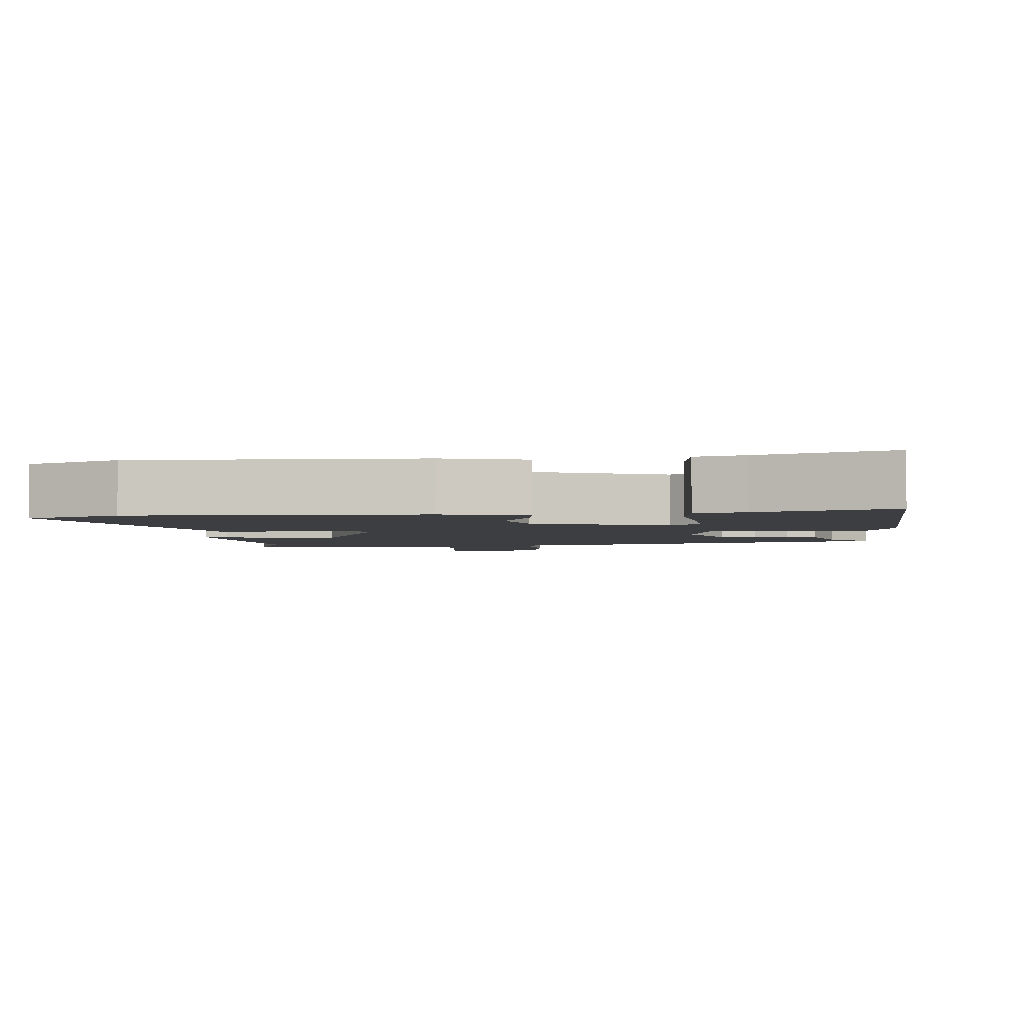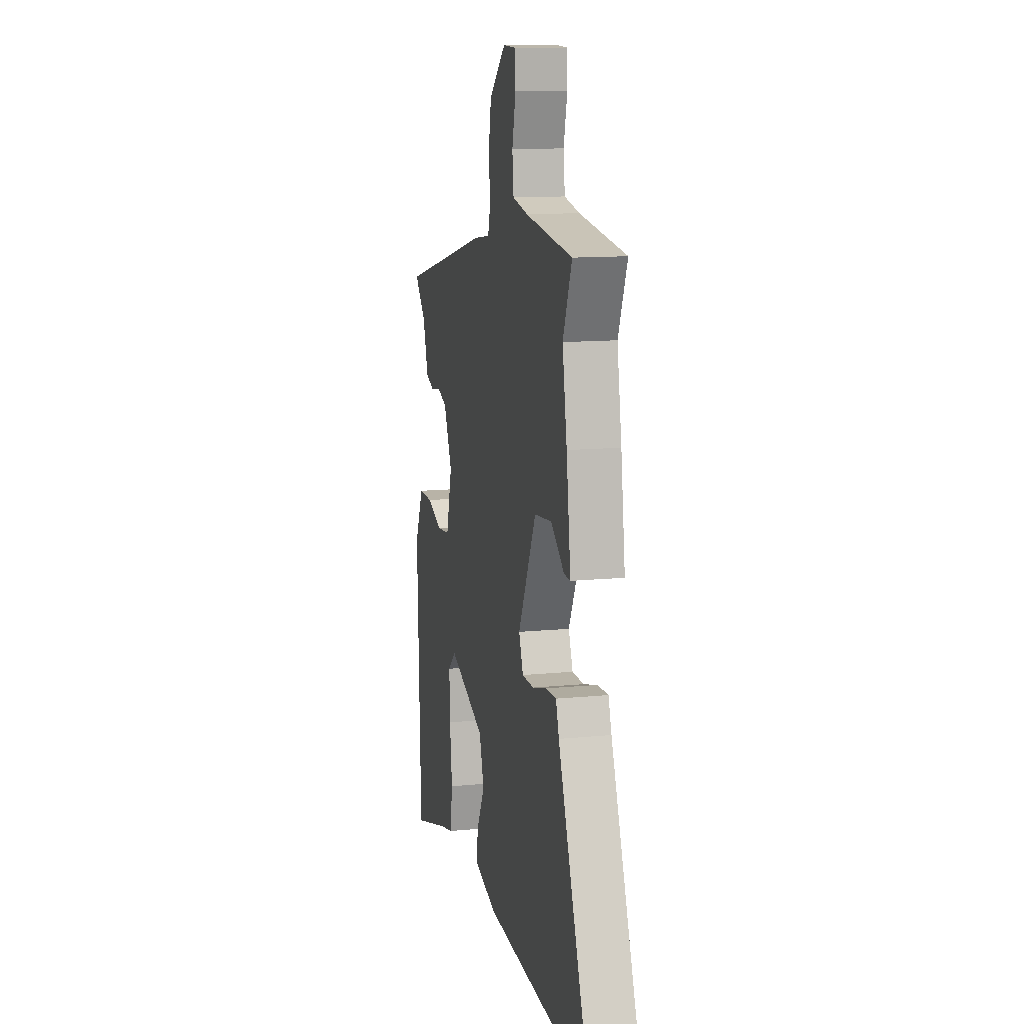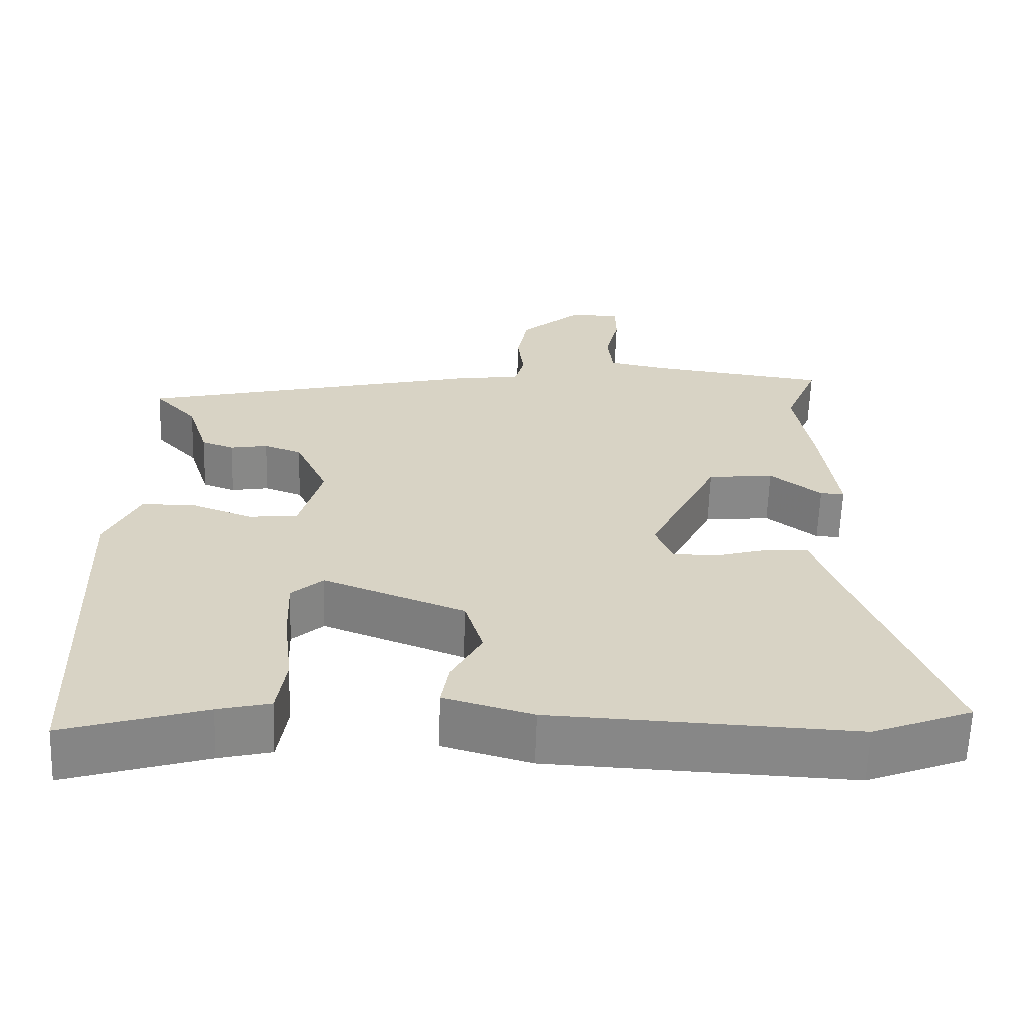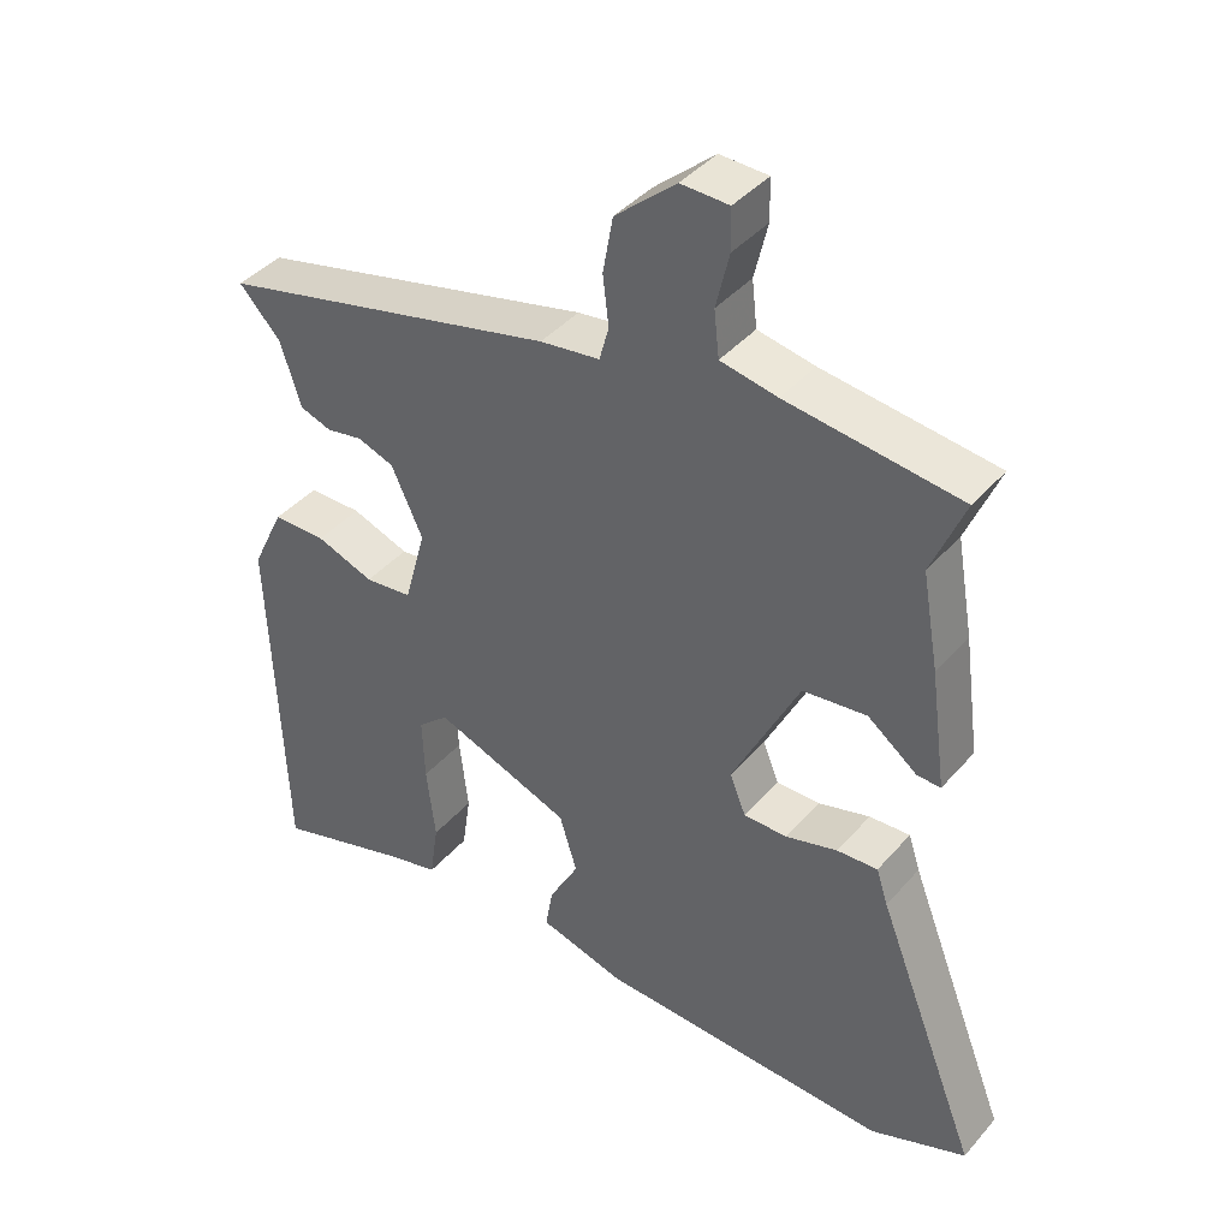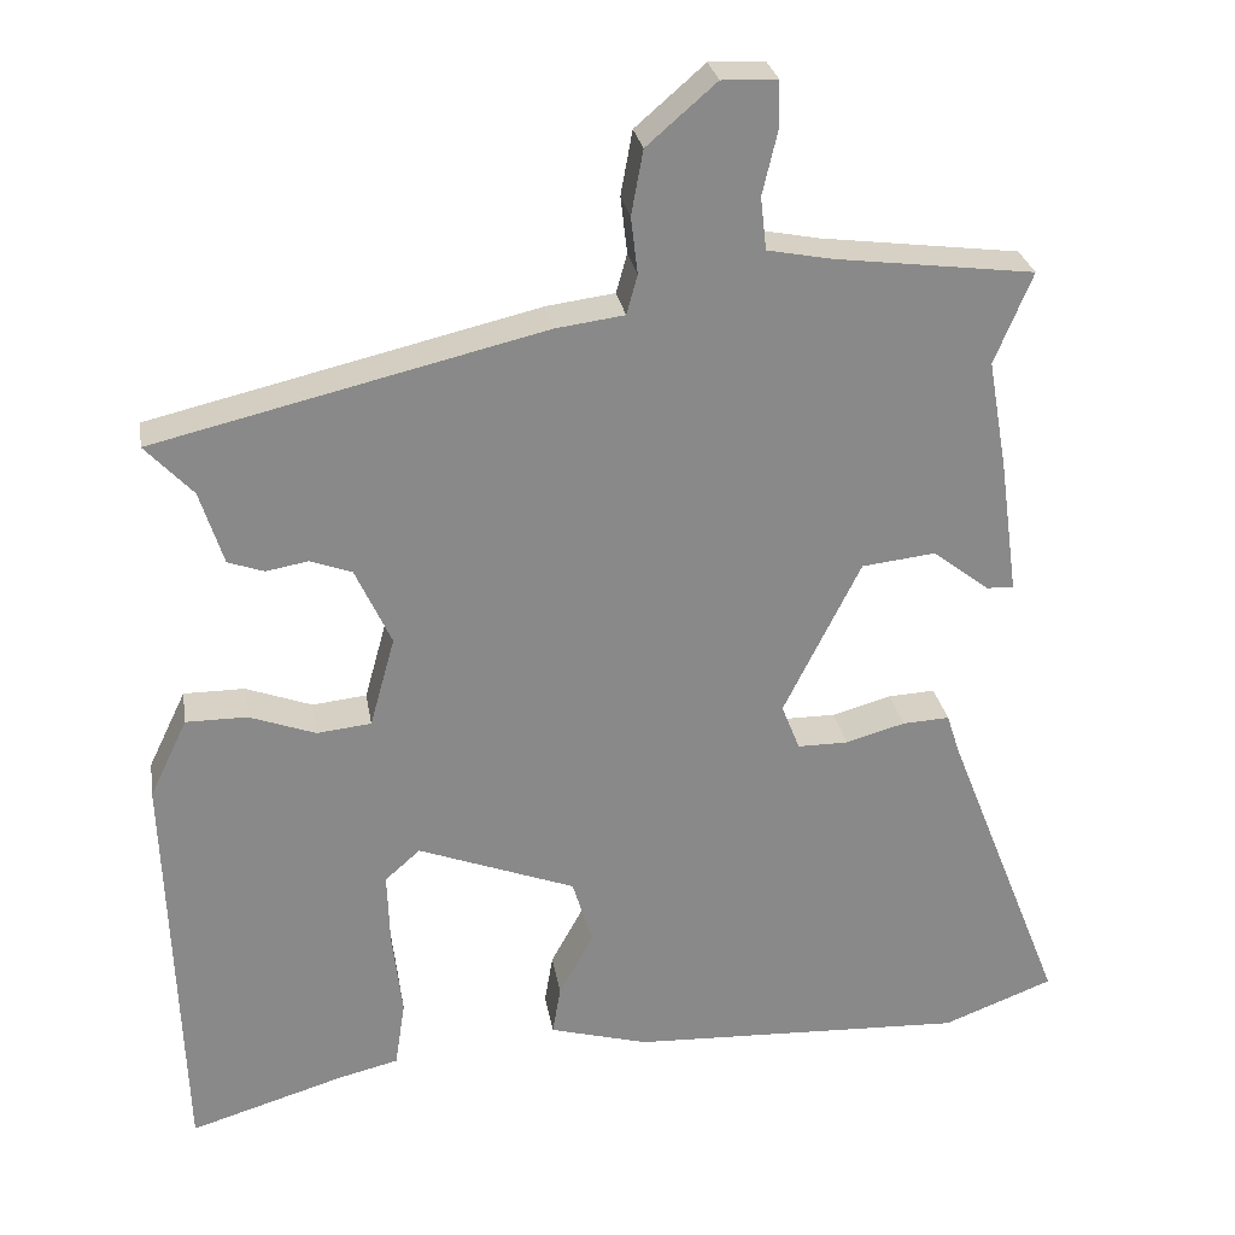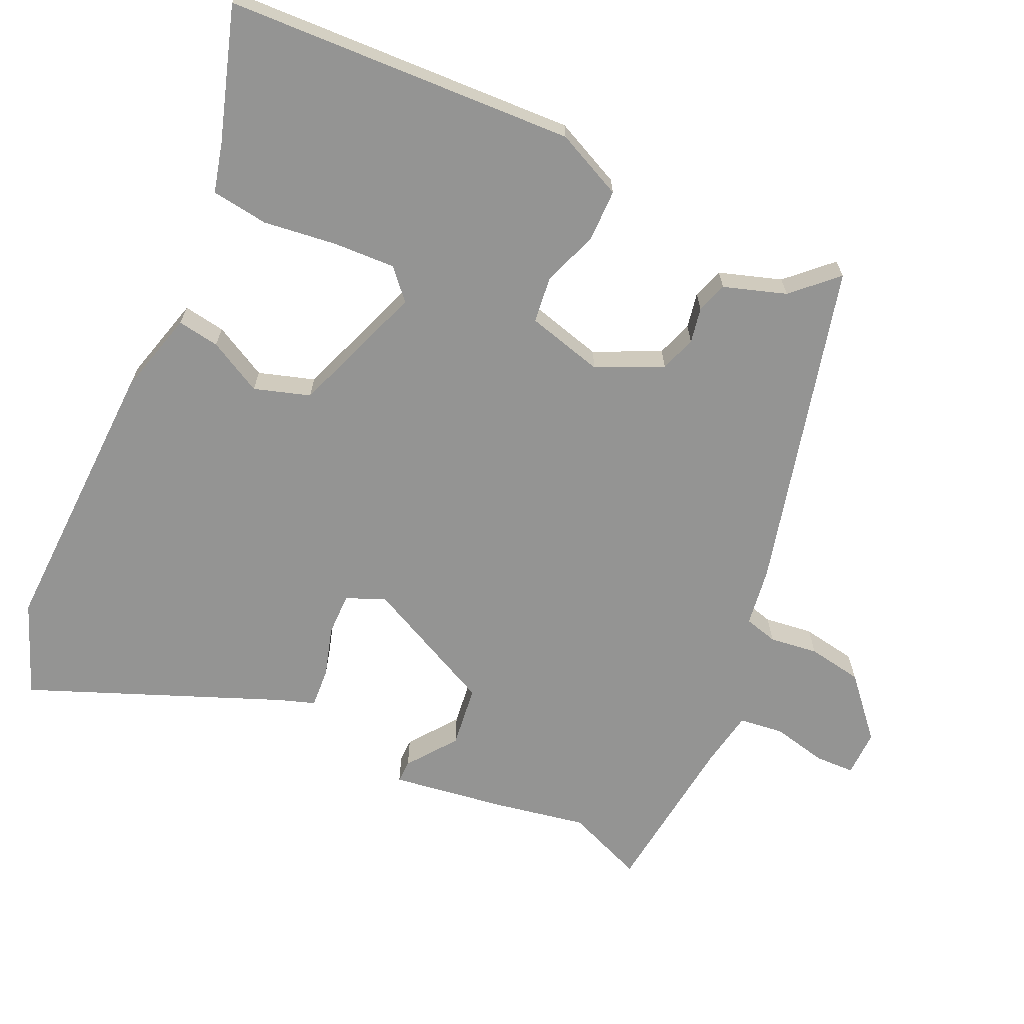
<metadata>
{"format":"obj","ext":"obj","renderer":"f3d","projection":"perspective","resolution":1024,"background":"white","views":[{"elev":-3.1,"azim":-173.6,"up":"+Y"},{"elev":12.7,"azim":77.1,"up":"+Z"},{"elev":-62.6,"azim":-1.9,"up":"+Z"},{"elev":40.9,"azim":36.8,"up":"+Z"},{"elev":27.3,"azim":-9.4,"up":"+Z"},{"elev":-67.0,"azim":-114.1,"up":"+Y"}]}
</metadata>
<code>
v 0.594 0.07 -0.464
v 0.462 0.07 -0.515
v 0.06 0.07 -0.498
v -0.058 0.07 -0.465
v -0.048 0.07 -0.406
v -0.007 0.07 -0.331
v -0.031 0.07 -0.252
v -0.219 0.07 -0.181
v -0.261 0.07 -0.218
v -0.258 0.07 -0.306
v -0.246 0.07 -0.409
v -0.258 0.07 -0.489
v -0.328 0.07 -0.506
v -0.515 0.07 -0.563
v -0.532 0.07 -0.071
v -0.487 0.07 0.023
v -0.414 0.07 0.023
v -0.335 0.07 -0.006
v -0.27 0.07 0.001
v -0.24 0.07 0.109
v -0.283 0.07 0.202
v -0.333 0.07 0.22
v -0.383 0.07 0.211
v -0.426 0.07 0.226
v -0.454 0.07 0.314
v -0.511 0.07 0.375
v -0.047 0.07 0.486
v 0.035 0.07 0.497
v 0.048 0.07 0.544
v 0.04 0.07 0.612
v 0.054 0.07 0.689
v 0.137 0.07 0.761
v 0.203 0.07 0.759
v 0.204 0.07 0.703
v 0.186 0.07 0.627
v 0.193 0.07 0.564
v 0.271 0.07 0.549
v 0.508 0.07 0.519
v 0.463 0.07 0.41
v 0.486 0.07 0.279
v 0.508 0.07 0.118
v 0.476 0.07 0.119
v 0.408 0.07 0.171
v 0.32 0.07 0.161
v 0.228 0.07 -0.024
v 0.25 0.07 -0.079
v 0.31 0.07 -0.079
v 0.381 0.07 -0.059
v 0.437 0.07 -0.056
v 0.453 0.07 -0.105
v 0.594 0 -0.464
v 0.462 0 -0.515
v 0.06 0 -0.498
v -0.058 0 -0.465
v -0.048 0 -0.406
v -0.007 0 -0.331
v -0.031 0 -0.252
v -0.219 0 -0.181
v -0.261 0 -0.218
v -0.258 0 -0.306
v -0.246 0 -0.409
v -0.258 0 -0.489
v -0.328 0 -0.506
v -0.515 0 -0.563
v -0.532 0 -0.071
v -0.487 0 0.023
v -0.414 0 0.023
v -0.335 0 -0.006
v -0.27 0 0.001
v -0.24 0 0.109
v -0.283 0 0.202
v -0.333 0 0.22
v -0.383 0 0.211
v -0.426 0 0.226
v -0.454 0 0.314
v -0.511 0 0.375
v -0.047 0 0.486
v 0.035 0 0.497
v 0.048 0 0.544
v 0.04 0 0.612
v 0.054 0 0.689
v 0.137 0 0.761
v 0.203 0 0.759
v 0.204 0 0.703
v 0.186 0 0.627
v 0.193 0 0.564
v 0.271 0 0.549
v 0.508 0 0.519
v 0.463 0 0.41
v 0.486 0 0.279
v 0.508 0 0.118
v 0.476 0 0.119
v 0.408 0 0.171
v 0.32 0 0.161
v 0.228 0 -0.024
v 0.25 0 -0.079
v 0.31 0 -0.079
v 0.381 0 -0.059
v 0.437 0 -0.056
v 0.453 0 -0.105
f 47 48 49 50
f 4 5 6
f 3 4 6
f 2 3 6
f 1 2 6
f 50 1 6
f 47 50 6
f 46 47 6
f 45 46 6 7
f 44 45 7 8
f 41 42 43
f 40 41 43
f 39 40 43
f 39 43 44
f 39 44 8
f 38 39 8
f 37 38 8
f 33 34 35
f 32 33 35
f 31 32 35
f 30 31 35
f 29 30 35
f 28 29 35 36
f 25 26 27 28
f 24 25 28
f 23 24 28
f 22 23 28
f 28 36 37
f 22 28 37
f 21 22 37
f 16 17 18
f 15 16 18
f 14 15 18
f 13 14 18
f 12 13 18
f 11 12 18
f 10 11 18
f 9 10 18 19
f 8 9 19 20
f 20 21 37
f 8 20 37
f 100 99 98 97
f 56 55 54
f 56 54 53
f 56 53 52
f 56 52 51
f 56 51 100
f 56 100 97
f 56 97 96
f 57 56 96 95
f 58 57 95 94
f 93 92 91
f 93 91 90
f 93 90 89
f 94 93 89
f 58 94 89
f 58 89 88
f 58 88 87
f 85 84 83
f 85 83 82
f 85 82 81
f 85 81 80
f 85 80 79
f 86 85 79 78
f 78 77 76 75
f 78 75 74
f 78 74 73
f 78 73 72
f 87 86 78
f 87 78 72
f 87 72 71
f 68 67 66
f 68 66 65
f 68 65 64
f 68 64 63
f 68 63 62
f 68 62 61
f 68 61 60
f 69 68 60 59
f 70 69 59 58
f 87 71 70
f 87 70 58
f 1 51 52 2
f 2 52 53 3
f 3 53 54 4
f 4 54 55 5
f 5 55 56 6
f 6 56 57 7
f 7 57 58 8
f 8 58 59 9
f 9 59 60 10
f 10 60 61 11
f 11 61 62 12
f 12 62 63 13
f 13 63 64 14
f 14 64 65 15
f 15 65 66 16
f 16 66 67 17
f 17 67 68 18
f 18 68 69 19
f 19 69 70 20
f 20 70 71 21
f 21 71 72 22
f 22 72 73 23
f 23 73 74 24
f 24 74 75 25
f 25 75 76 26
f 26 76 77 27
f 27 77 78 28
f 28 78 79 29
f 29 79 80 30
f 30 80 81 31
f 31 81 82 32
f 32 82 83 33
f 33 83 84 34
f 34 84 85 35
f 35 85 86 36
f 36 86 87 37
f 37 87 88 38
f 38 88 89 39
f 39 89 90 40
f 40 90 91 41
f 41 91 92 42
f 42 92 93 43
f 43 93 94 44
f 44 94 95 45
f 45 95 96 46
f 46 96 97 47
f 47 97 98 48
f 48 98 99 49
f 49 99 100 50
f 50 100 51 1

</code>
